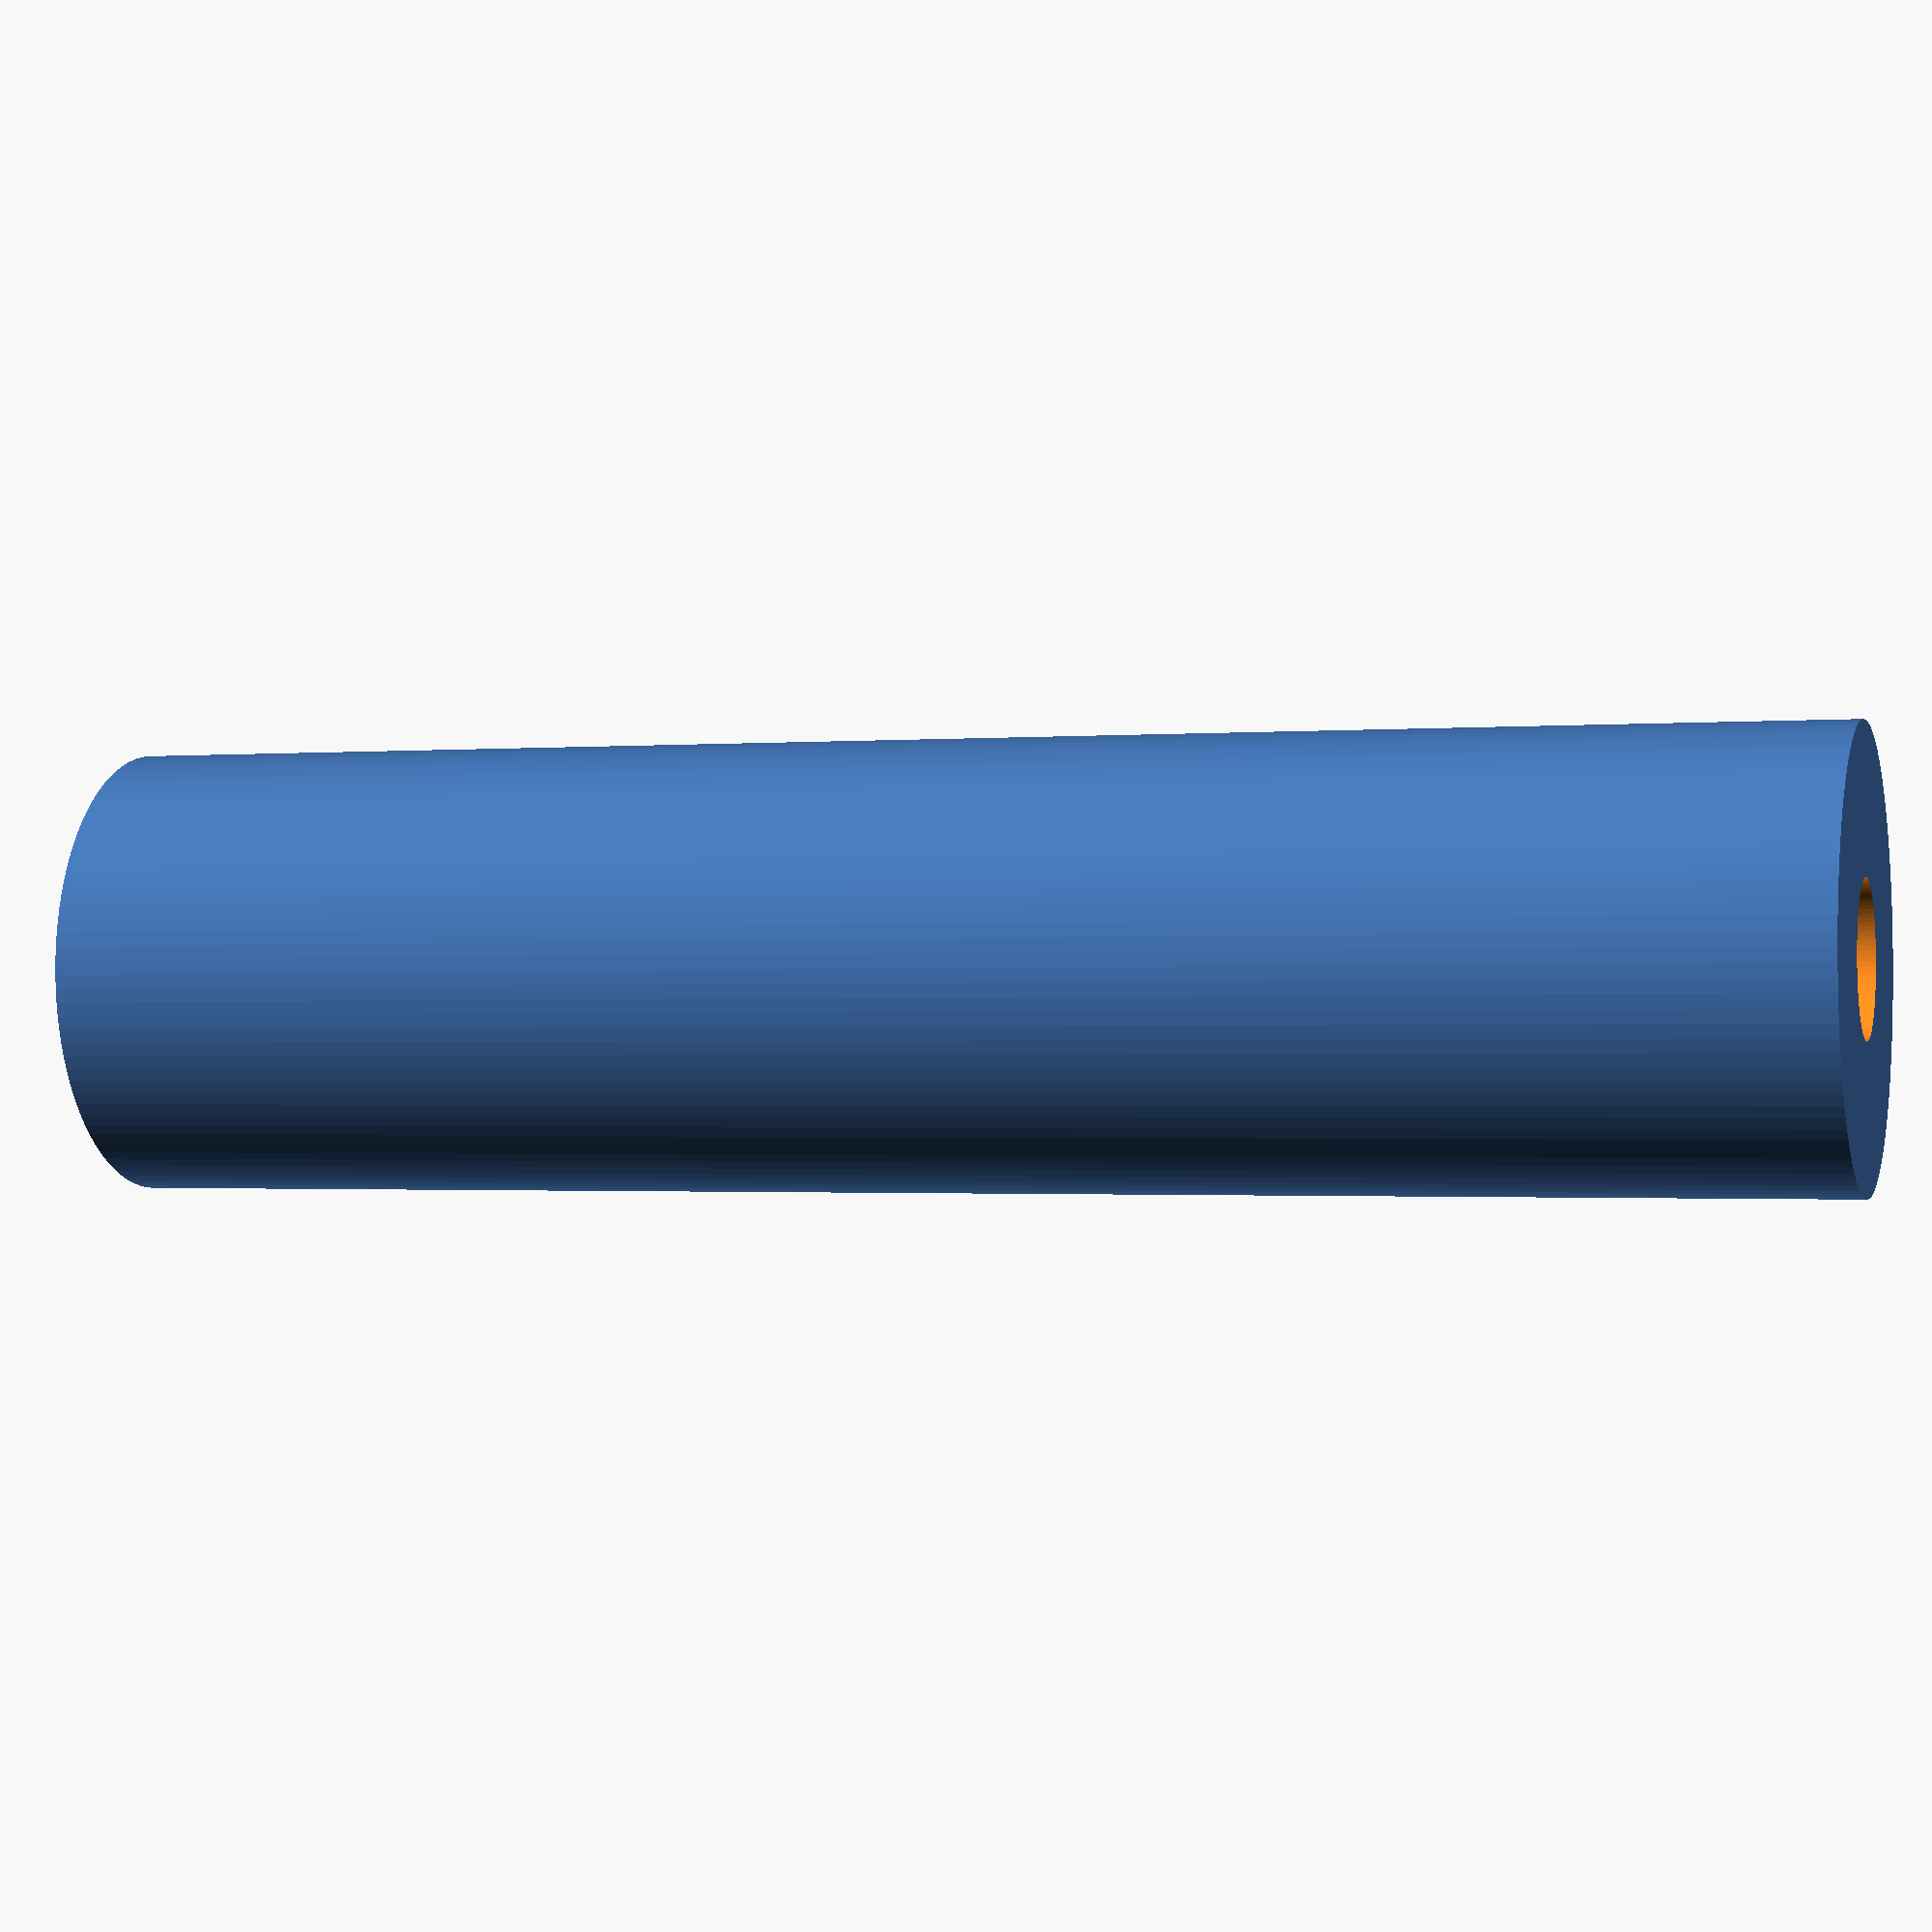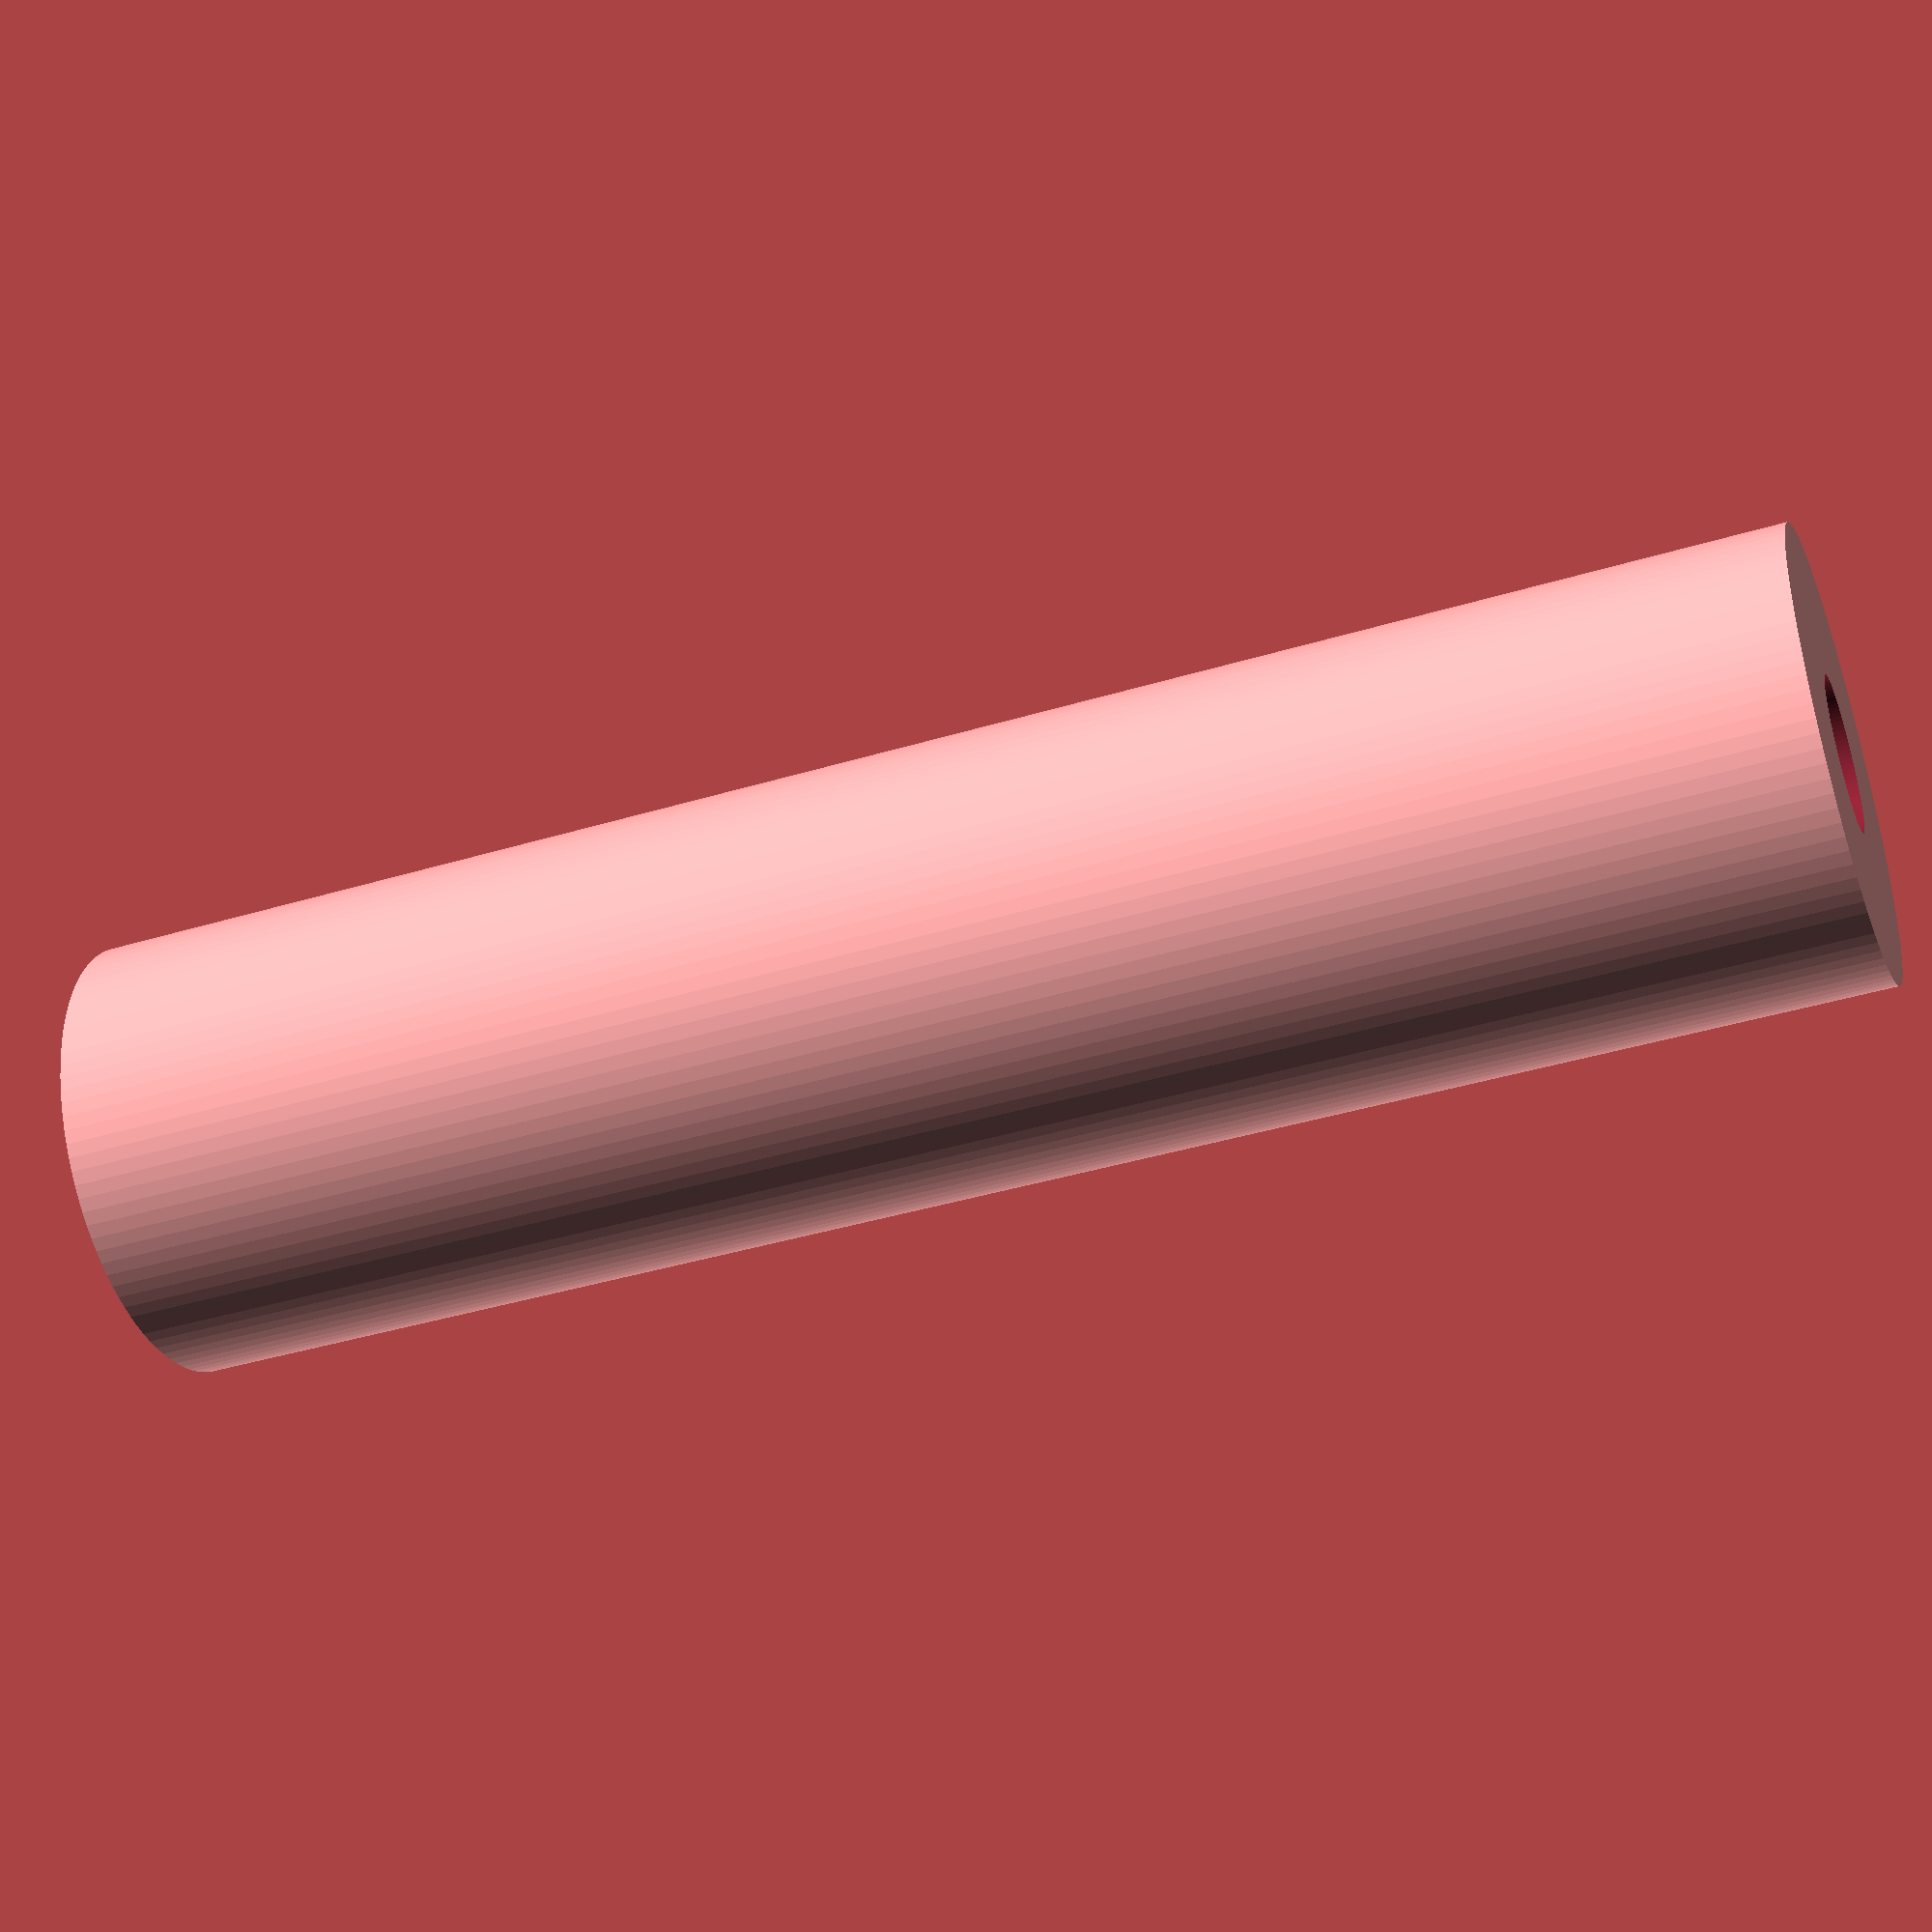
<openscad>
/*
    SDC2300 Battery Pack.

    Copyright 2022, Tim Molteno. tim@molteno.net
  
    This program is free software: you can redistribute it and/or modify
    it under the terms of the GNU General Public License as published by
    the Free Software Foundation, either version 3 of the License, or
    (at your option) any later version.

    This program is distributed in the hope that it will be useful,
    but WITHOUT ANY WARRANTY; without even the implied warranty of
    MERCHANTABILITY or FITNESS FOR A PARTICULAR PURPOSE.  See the
    GNU General Public License for more details.

    You should have received a copy of the GNU General Public License
    along with this program.  If not, see <http://www.gnu.org/licenses/>.
*/
$fn = 101;

c_cell_diameter = 25.5;
c_cell_length = 50.0;

clearance_d = 0.75;

total_length = 2*c_cell_length;

module b18650() {
    cylinder(d=18+clearance_d, h=65);
    translate([0,0,65]) cylinder(d=6, h=2);
}

module m8(len) {
    cylinder(d=14.38 + 1, h=5.3, $fn=6);
    translate([0,0,5.3]) cylinder(d=8+clearance_d, h=len);
}


module sdc2300_battery() {
    difference() {
        cylinder(d=c_cell_diameter, h=total_length);
        union () {
            cylinder(d=18+clearance_d, h=30, center=true);
        }
    }
}

module hollow() {
    union () {
        b18650();
        translate([0,0,65]) m8(30);
    }
}

module sdc_2300_holder() {
    difference() {
        sdc2300_battery();

        hollow();
    }
}

rotate([180,0,0]) sdc_2300_holder();
</openscad>
<views>
elev=181.4 azim=328.1 roll=73.0 proj=p view=wireframe
elev=221.3 azim=352.5 roll=69.9 proj=p view=solid
</views>
